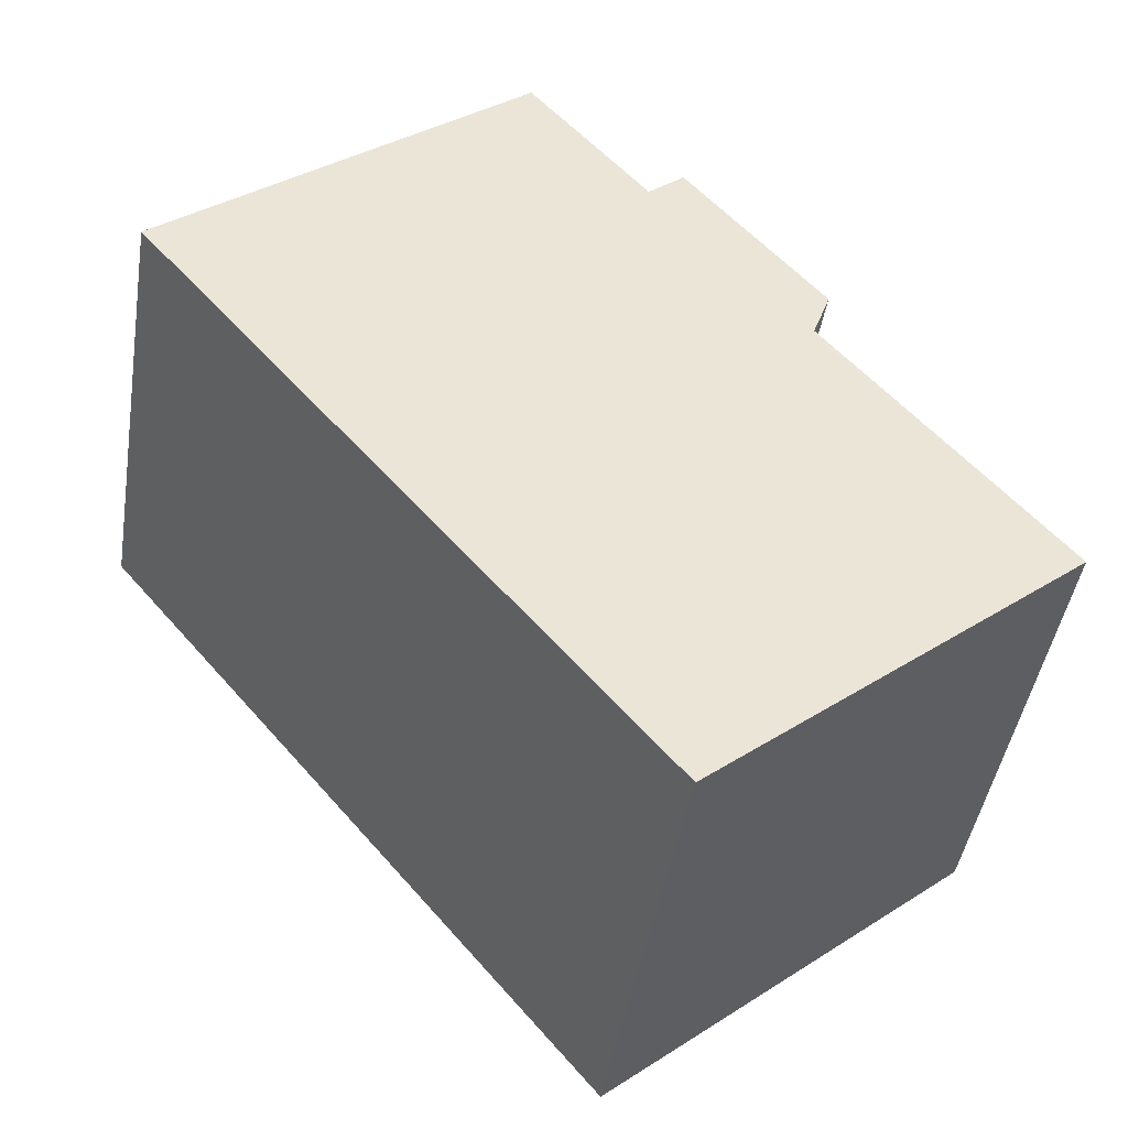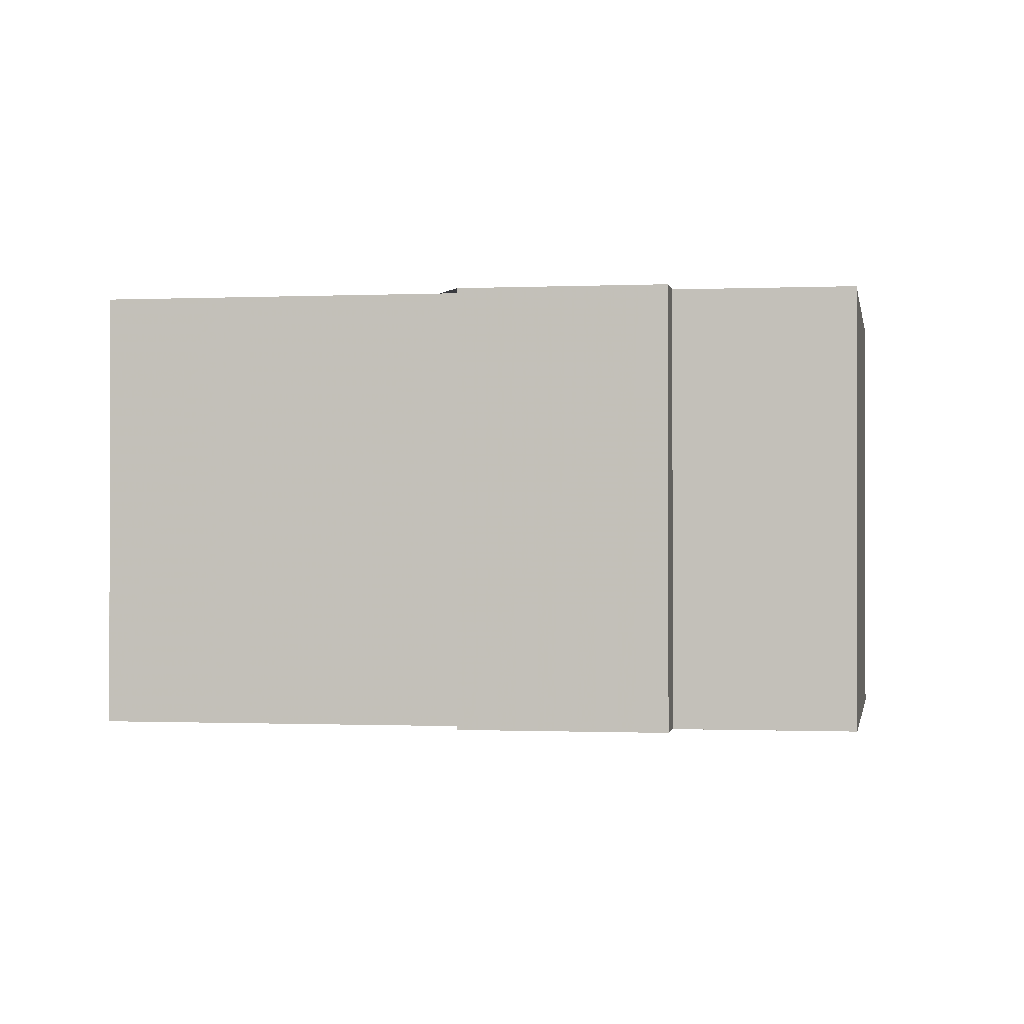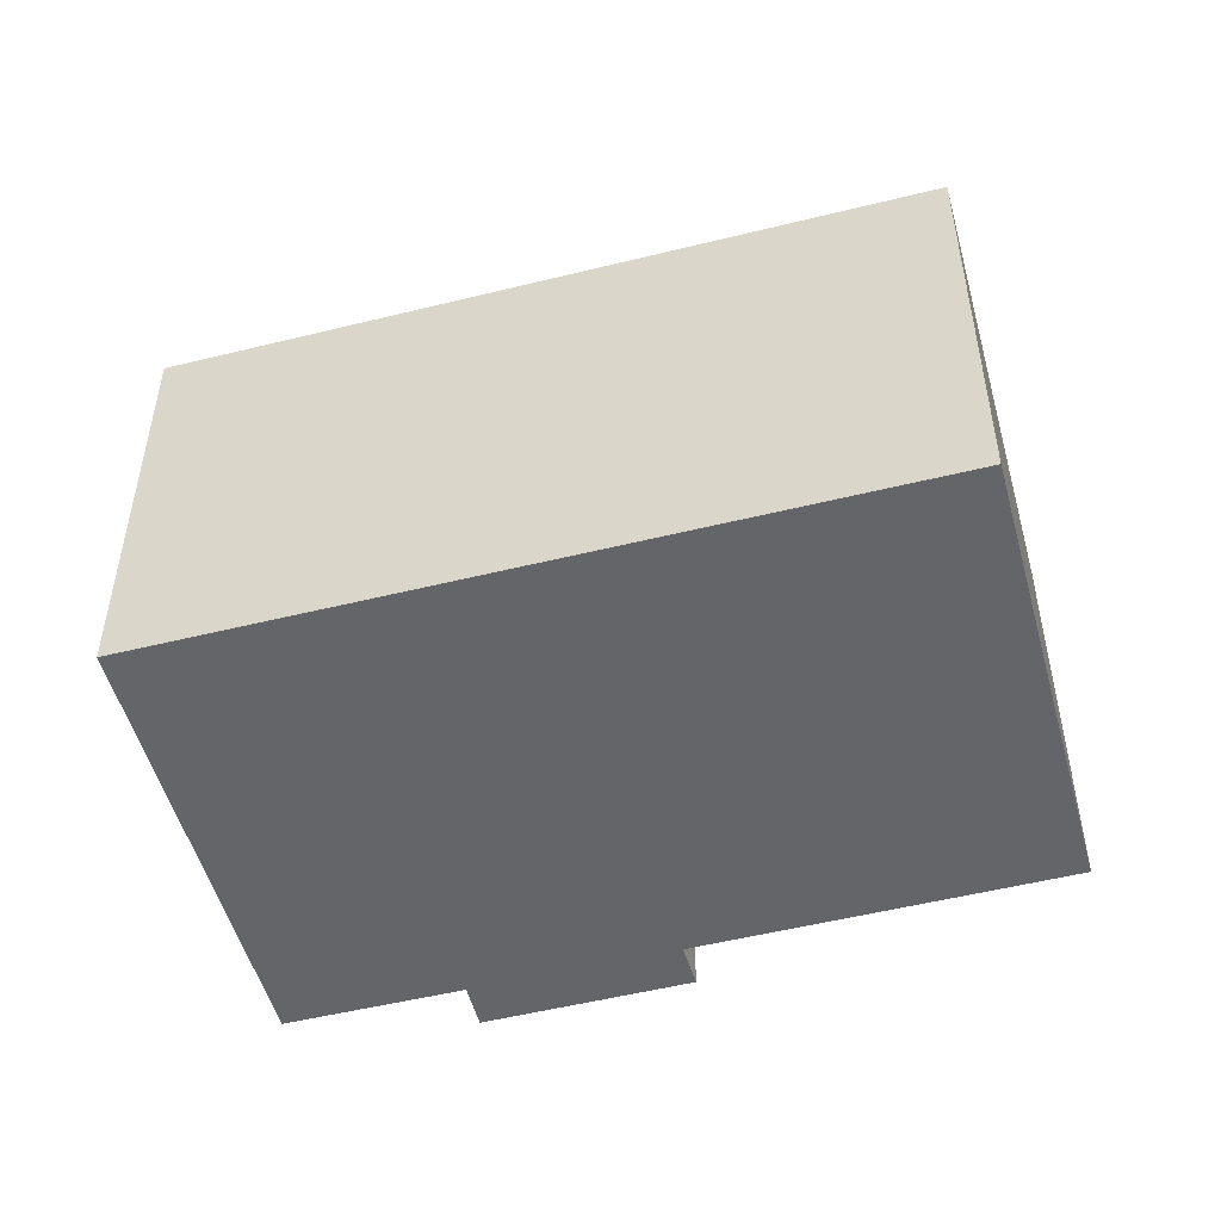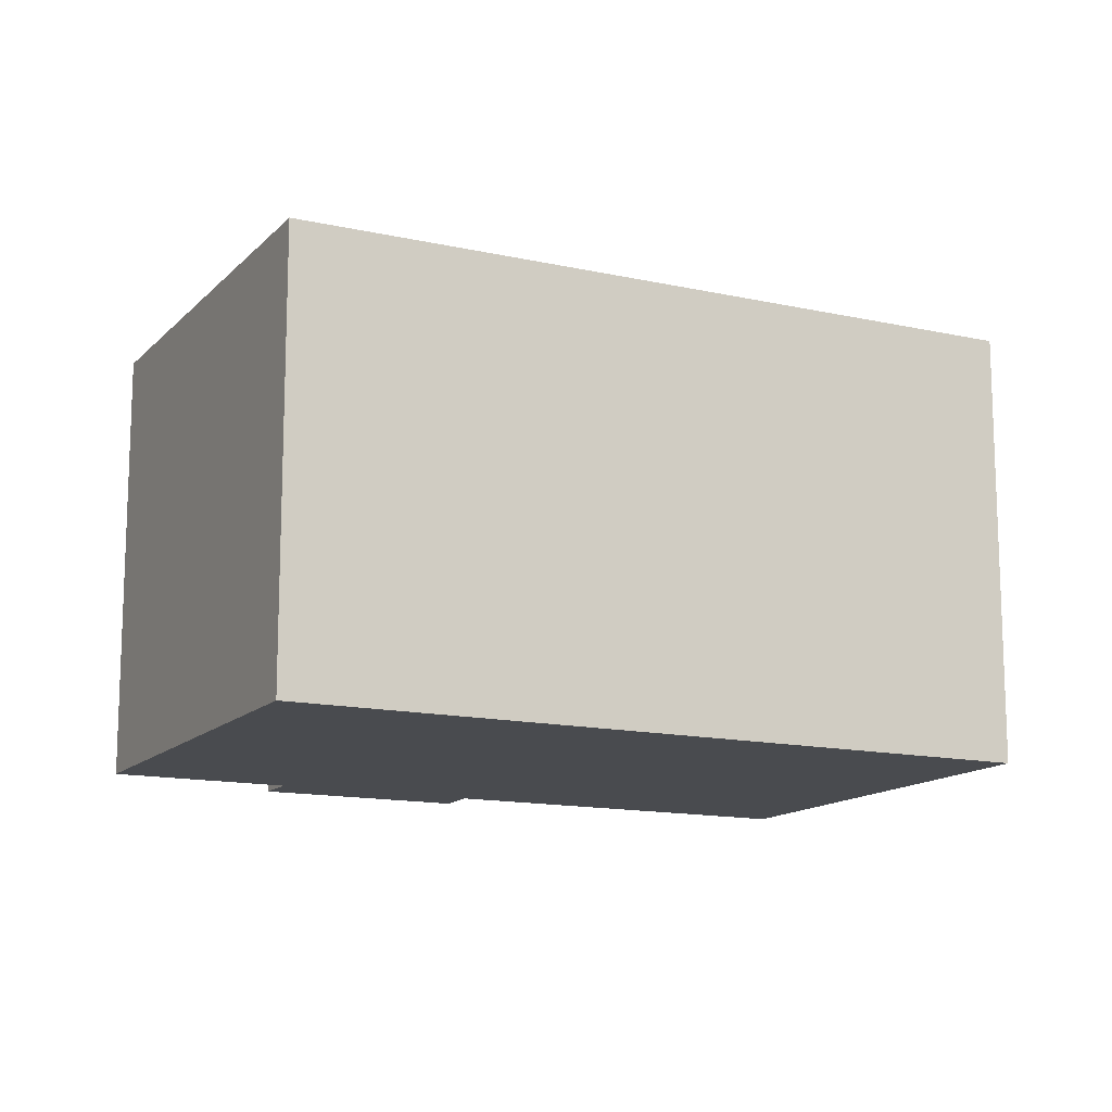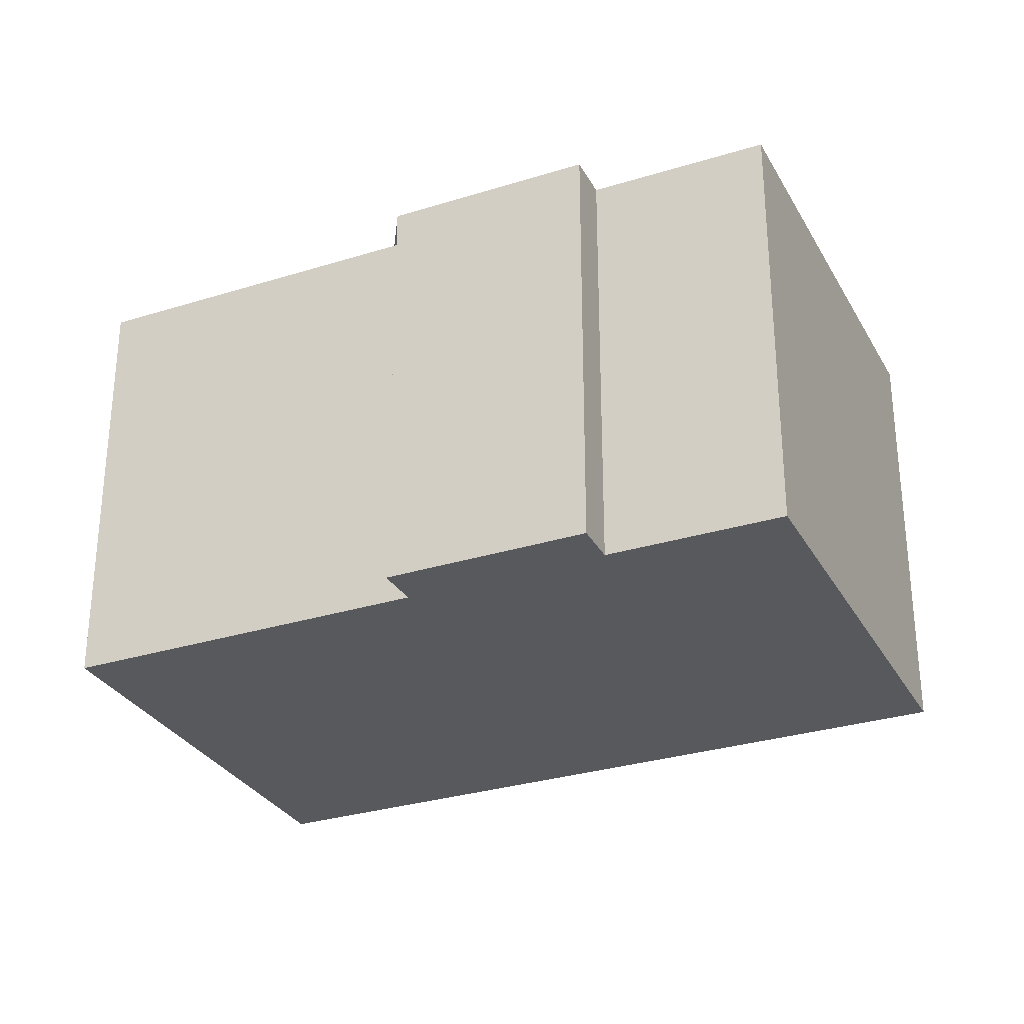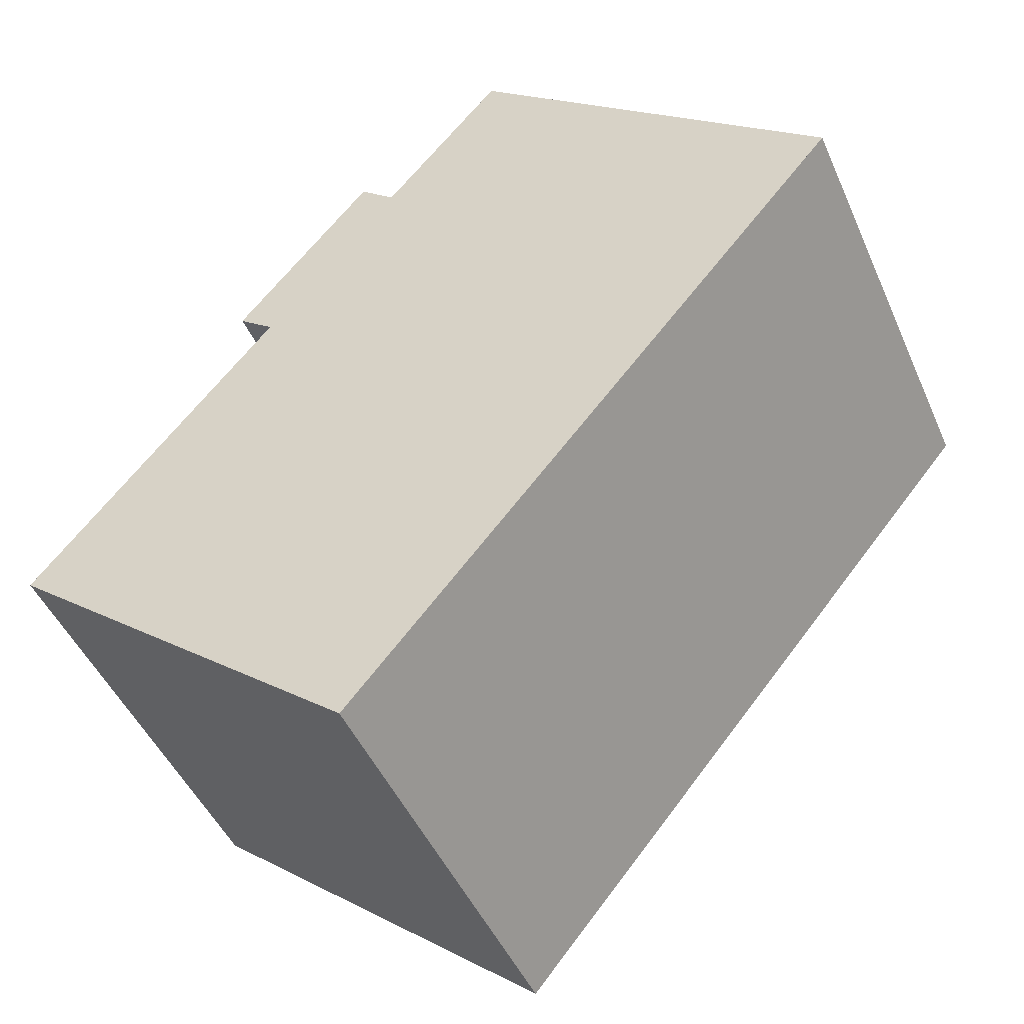
<metadata>
{"format":"obj","ext":"obj","renderer":"f3d","projection":"perspective","resolution":1024,"background":"white","views":[{"elev":-44.8,"azim":-9.1,"up":"+Y"},{"elev":-0.8,"azim":139.7,"up":"+Z"},{"elev":-51.4,"azim":-35.0,"up":"+Z"},{"elev":-13.7,"azim":-76.8,"up":"+Z"},{"elev":-30.2,"azim":154.3,"up":"+Z"},{"elev":-47.1,"azim":-157.0,"up":"+Y"}]}
</metadata>
<code>
v -1913 -1509 5.416
v -1913 -1509 5.417
v -1910 -1513 5.421
v -1914 -1516 5.43
v -1921 -1509 5.421
v -1916 -1505 5.412
v -1915 -1507 5.414
v -1914 -1507 5.413
v -1916 -1505 5.412
v -1910 -1513 5.421
v -1920 -1509 5.421
v -1914 -1516 5.43
v -1920 -1509 5.421
v -1916 -1506 5.412
v -1920 -1509 5.422
v -1919 -1511 5.423
v -1915 -1507 5.415
v -1919 -1511 5.424
v -1917 -1506 5.414
v -1915 -1508 5.416
v -1911 -1513 5.422
v -1913 -1510 5.418
v -1913 -1509 5.417
v -1917 -1513 5.426
v -1912 -1512 5.421
v -1911 -1511 5.419
v -1915 -1515 5.428
v -1911 -1513 5.422
v -1910 -1513 5.421
v -1914 -1516 5.43
v -1912 -1512 5.421
v -1911 -1511 5.42
v -1915 -1515 5.428
v -1911 -1512 5.421
v -1911 -1512 5.42
v -1915 -1515 5.428
v -1916 -1506 5.412
v -1914 -1507 5.414
v -1917 -1506 5.413
v -1917 -1513 5.426
v -1913 -1509 5.417
v -1916 -1515 5.429
v -1911 -1511 5.419
v -1914 -1516 5.43
v -1910 -1513 5.421
v -1915 -1515 5.429
v -1911 -1511 5.42
v -1915 -1515 5.429
v -1911 -1512 5.42
v -1913 -1509 5.417
v -1913 -1509 5.416
v -1913 -1509 0
v -1913 -1509 0
v -1913 -1509 5.417
v -1913 -1509 5.417
v -1913 -1509 0
v -1913 -1509 0
v -1910 -1513 5.421
v -1910 -1513 5.421
v -1910 -1513 0
v -1910 -1513 -8.882e-16
v -1914 -1516 5.43
v -1914 -1516 5.43
v -1914 -1516 0
v -1914 -1516 8.882e-16
v -1920 -1509 5.421
v -1921 -1509 5.421
v -1921 -1509 0
v -1920 -1509 -8.882e-16
v -1916 -1506 5.412
v -1916 -1505 5.412
v -1916 -1505 0
v -1916 -1506 0
v -1914 -1507 5.413
v -1915 -1507 5.414
v -1915 -1507 8.882e-16
v -1914 -1507 -8.882e-16
v -1914 -1507 5.414
v -1914 -1507 5.413
v -1914 -1507 -8.882e-16
v -1914 -1507 0
v -1916 -1505 5.412
v -1916 -1505 5.412
v -1916 -1505 -8.882e-16
v -1916 -1505 0
v -1911 -1513 5.422
v -1910 -1513 5.421
v -1910 -1513 -8.882e-16
v -1911 -1513 -8.882e-16
v -1917 -1506 5.413
v -1920 -1509 5.421
v -1920 -1509 -8.882e-16
v -1917 -1506 0
v -1914 -1516 5.43
v -1914 -1516 5.43
v -1914 -1516 0
v -1914 -1516 0
v -1921 -1509 5.421
v -1920 -1509 5.422
v -1920 -1509 0
v -1921 -1509 0
v -1920 -1509 5.422
v -1919 -1511 5.424
v -1919 -1511 0
v -1920 -1509 0
v -1914 -1516 5.43
v -1911 -1513 5.422
v -1911 -1513 -8.882e-16
v -1914 -1516 0
v -1915 -1507 5.414
v -1916 -1506 5.412
v -1916 -1506 0
v -1915 -1507 8.882e-16
v -1913 -1509 5.416
v -1914 -1507 5.414
v -1914 -1507 0
v -1913 -1509 0
v -1916 -1505 5.412
v -1917 -1506 5.413
v -1917 -1506 0
v -1916 -1505 -8.882e-16
v -1919 -1511 5.424
v -1917 -1513 5.426
v -1917 -1513 0
v -1919 -1511 0
v -1911 -1511 5.419
v -1913 -1509 5.417
v -1913 -1509 0
v -1911 -1511 -8.882e-16
v -1917 -1513 5.426
v -1916 -1515 5.429
v -1916 -1515 0
v -1917 -1513 0
v -1911 -1511 5.42
v -1911 -1511 5.419
v -1911 -1511 -8.882e-16
v -1911 -1511 -8.882e-16
v -1915 -1515 5.429
v -1914 -1516 5.43
v -1914 -1516 8.882e-16
v -1915 -1515 0
v -1910 -1513 5.421
v -1910 -1513 5.421
v -1910 -1513 0
v -1910 -1513 0
v -1916 -1515 5.429
v -1915 -1515 5.429
v -1915 -1515 0
v -1916 -1515 0
v -1911 -1512 5.42
v -1911 -1511 5.42
v -1911 -1511 -8.882e-16
v -1911 -1512 0
v -1915 -1515 5.429
v -1915 -1515 5.429
v -1915 -1515 0
v -1915 -1515 0
v -1910 -1513 5.421
v -1911 -1512 5.42
v -1911 -1512 0
v -1910 -1513 0
v -1913 -1509 0
v -1913 -1509 0
v -1910 -1513 0
v -1914 -1516 0
v -1921 -1509 0
v -1916 -1505 0
v -1915 -1507 0
v -1914 -1507 0
f 30 12 4 44
f 45 3 10 29
f 28 21 12 30
f 19 13 11 39
f 15 5 11 13
f 20 16 13 19
f 18 15 13 16
f 19 14 17 20
f 29 10 21 28
f 22 20 17 23
f 24 16 20 22
f 25 22 23 26
f 27 24 22 25
f 35 29 28 34
f 34 28 30 36
f 31 25 26 32
f 33 27 25 31
f 34 31 32 35
f 36 33 31 34
f 14 9 6 37
f 17 14 37 7 8 38
f 39 9 14 19
f 40 18 16 24
f 23 17 38 1 2 41
f 42 40 24 27
f 26 23 41 43
f 36 30 44 48
f 49 45 29 35
f 46 42 27 33
f 32 26 43 47
f 48 46 33 36
f 35 32 47 49
f 51 52 53 50
f 55 56 57 54
f 59 60 61 58
f 63 64 65 62
f 67 68 69 66
f 71 72 73 70
f 75 76 77 74
f 79 80 81 78
f 83 84 85 82
f 87 88 89 86
f 91 92 93 90
f 95 96 97 94
f 99 100 101 98
f 103 104 105 102
f 107 108 109 106
f 111 112 113 110
f 115 116 117 114
f 119 120 121 118
f 123 124 125 122
f 127 128 129 126
f 131 132 133 130
f 135 136 137 134
f 139 140 141 138
f 143 144 145 142
f 147 148 149 146
f 151 152 153 150
f 155 156 157 154
f 159 160 161 158
f 163 164 165 166 167 168 169 162

</code>
